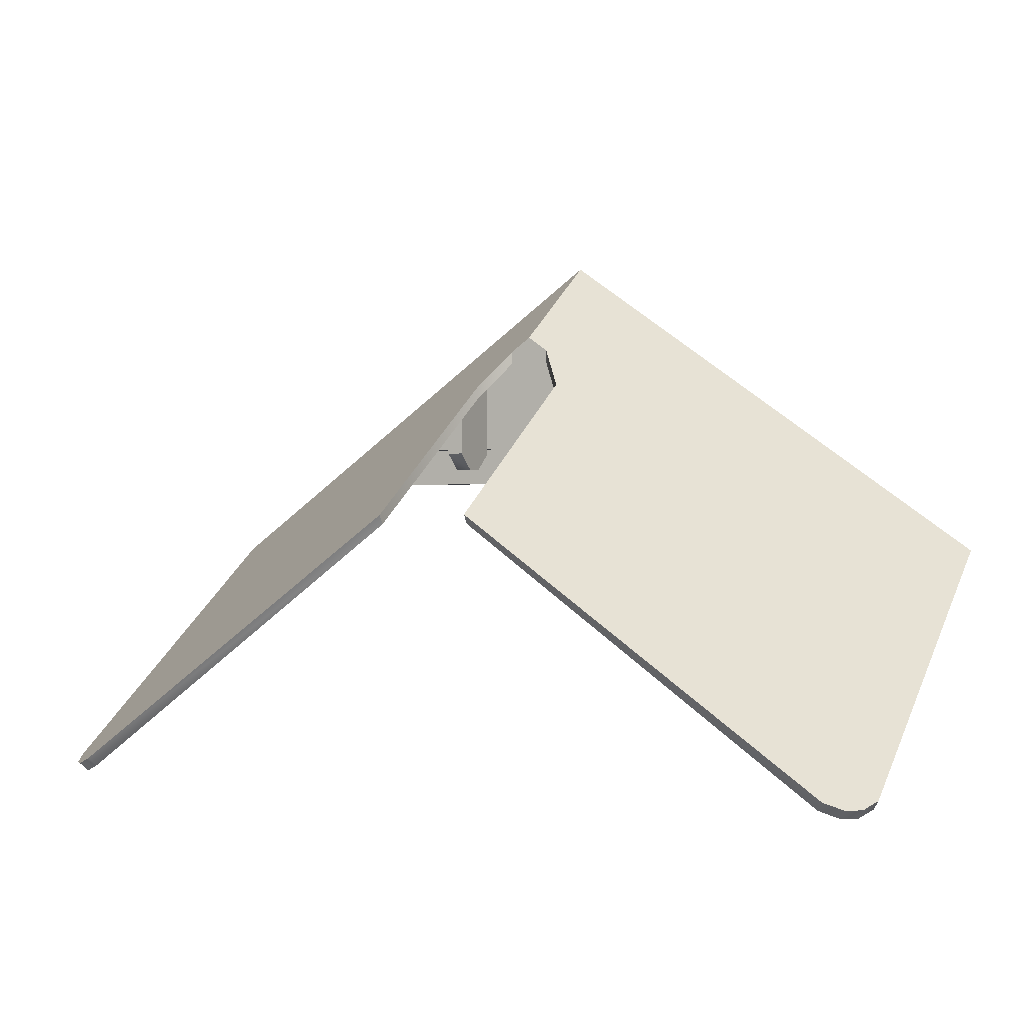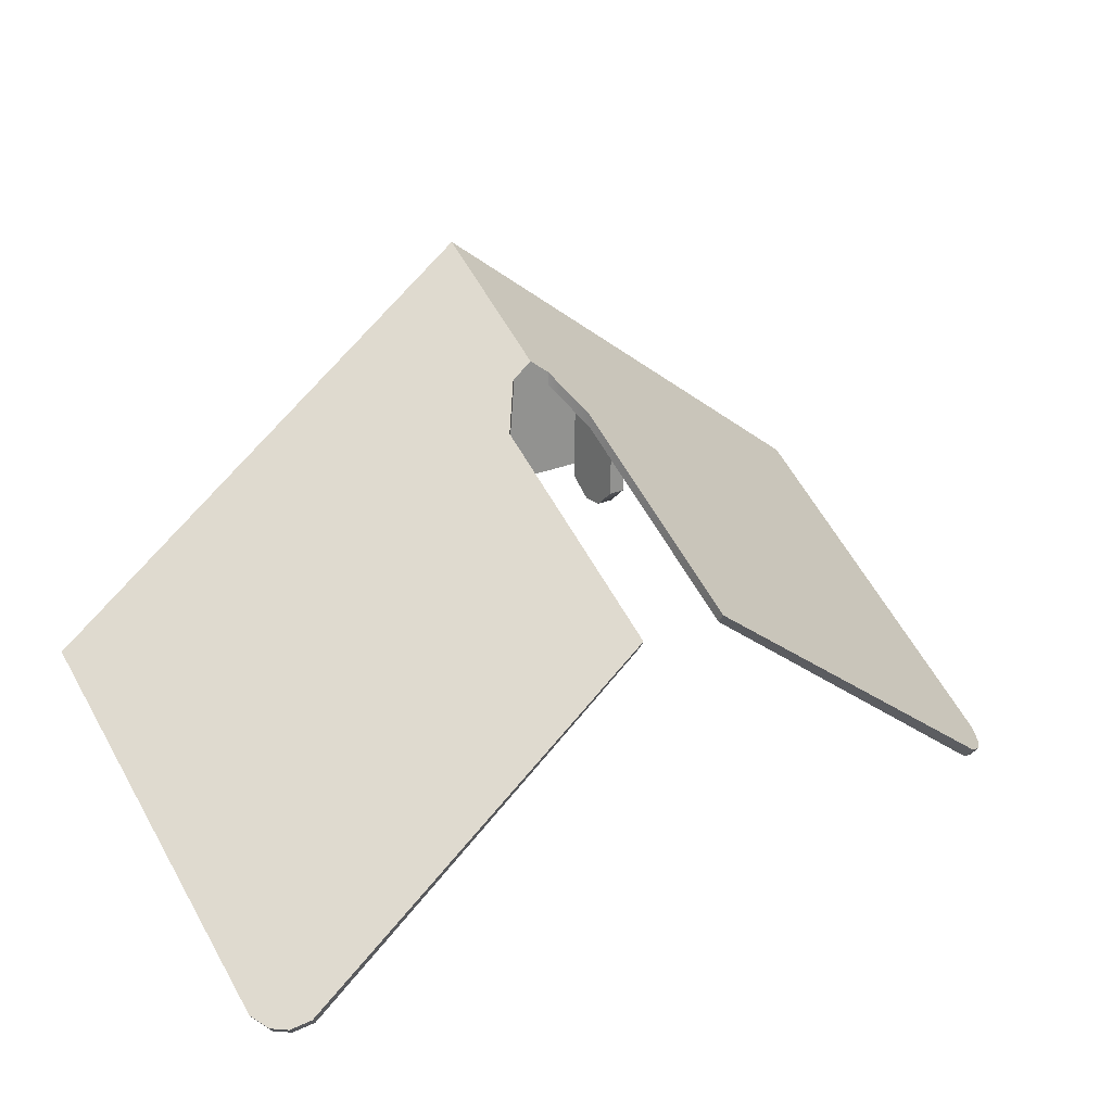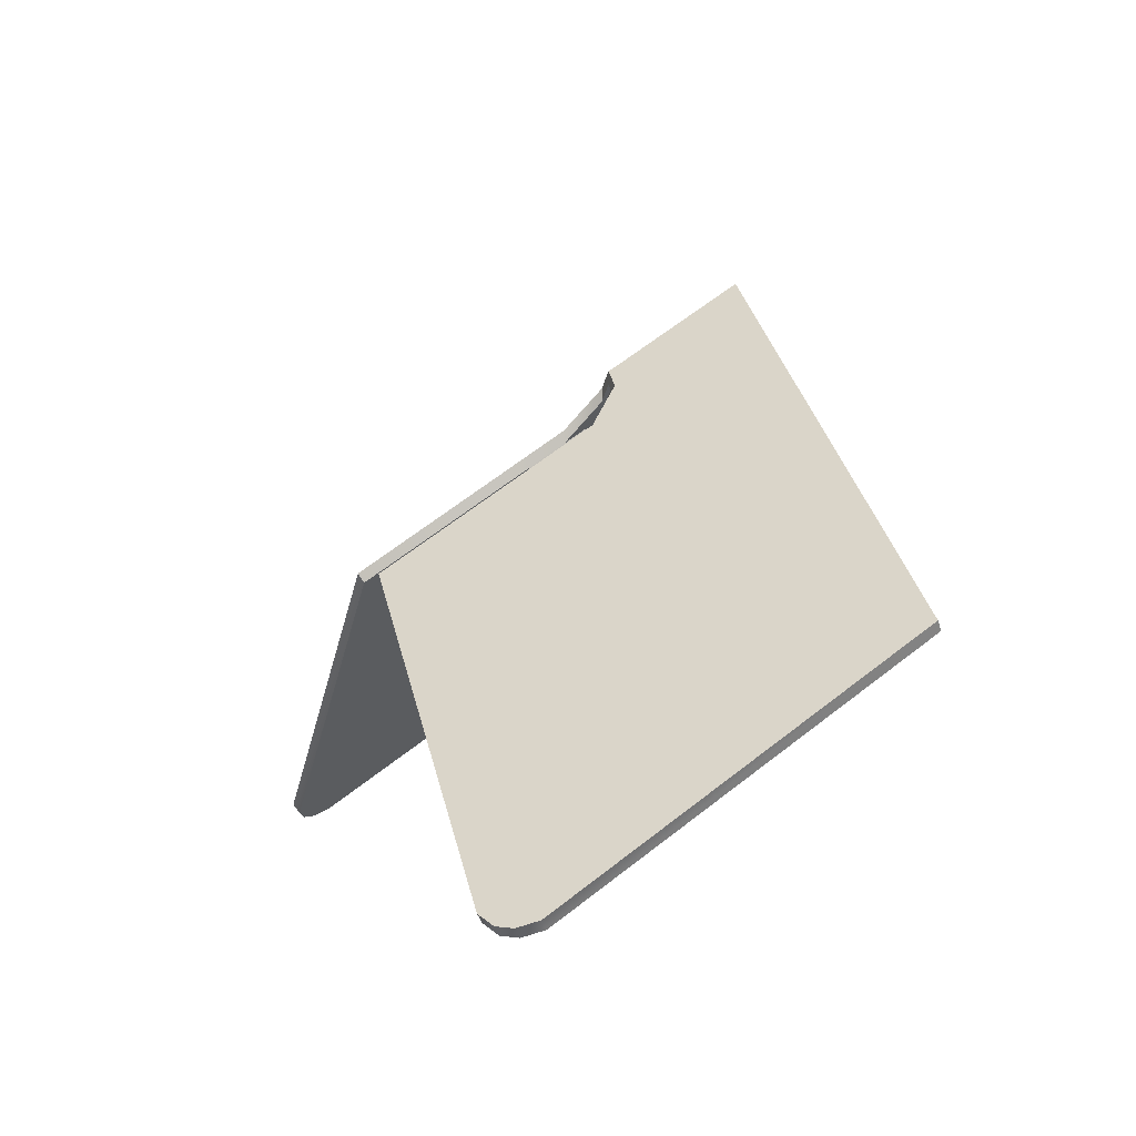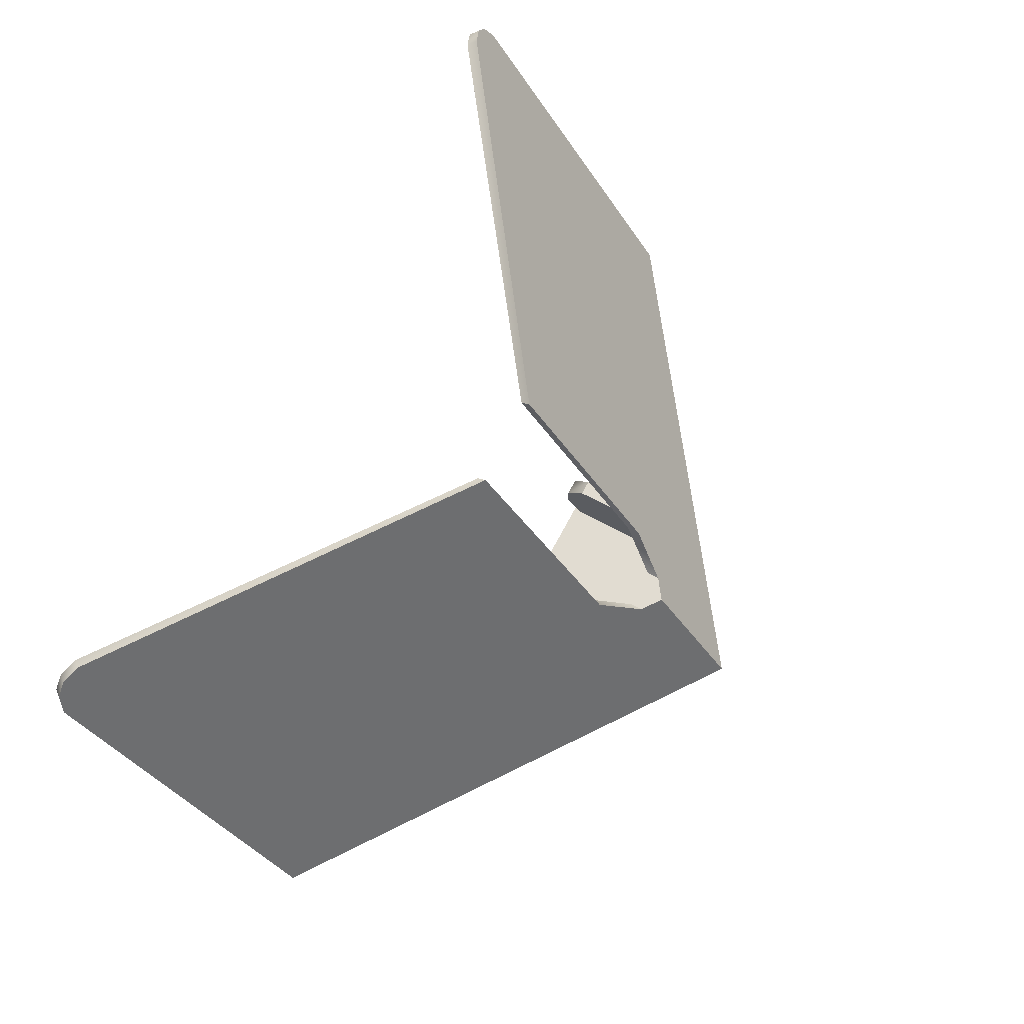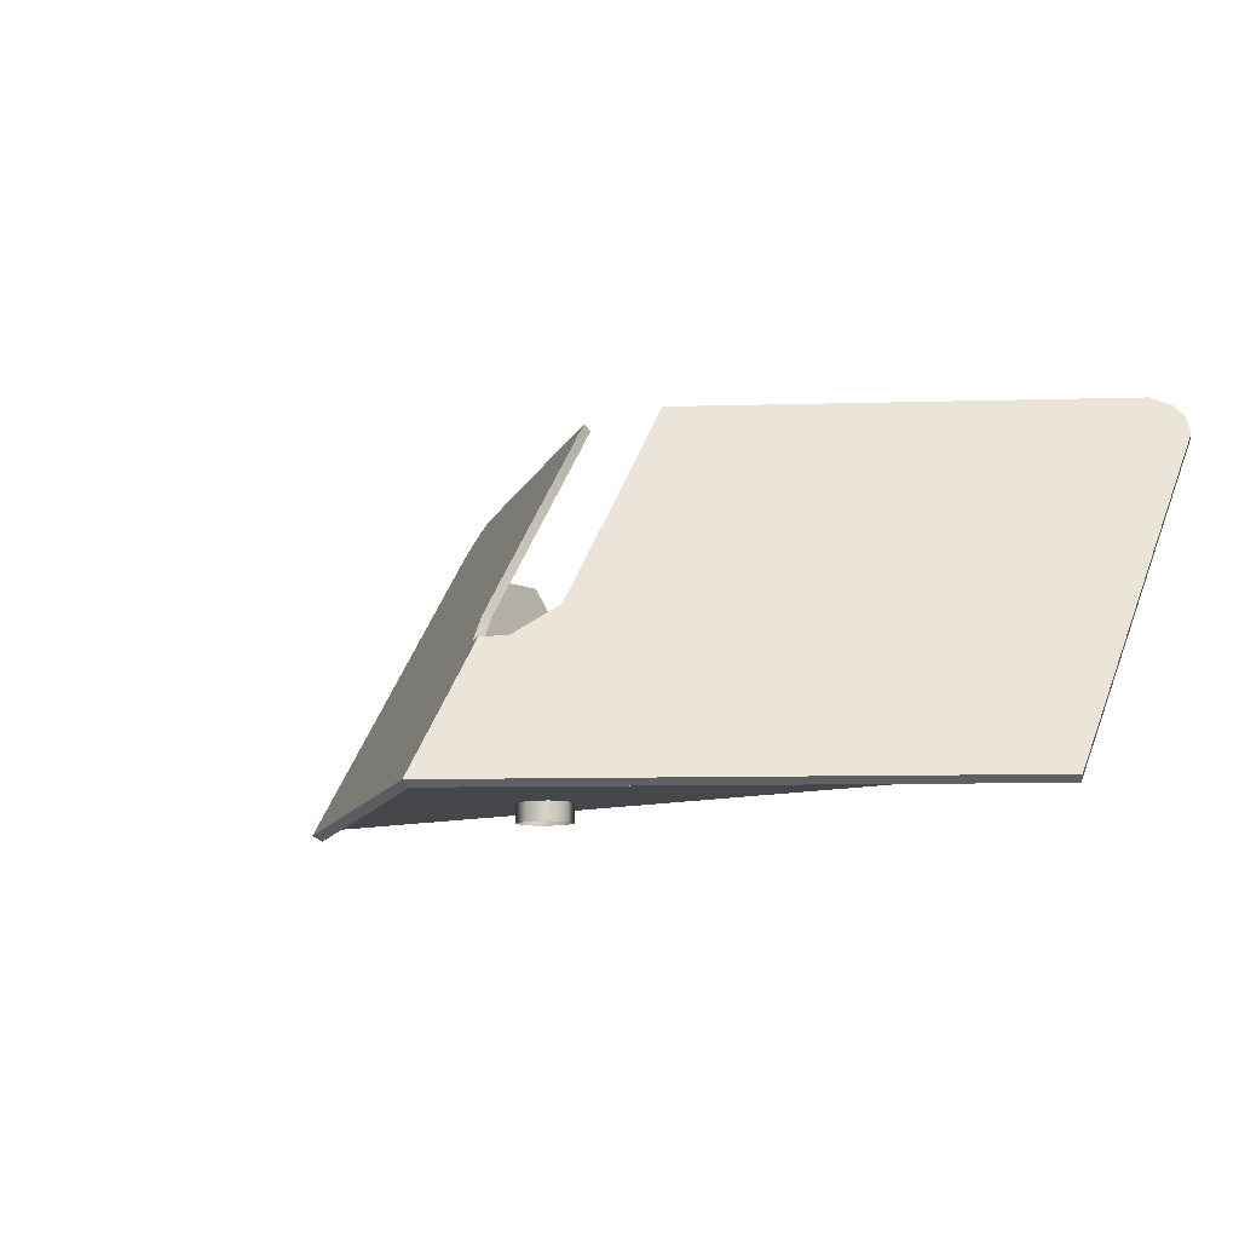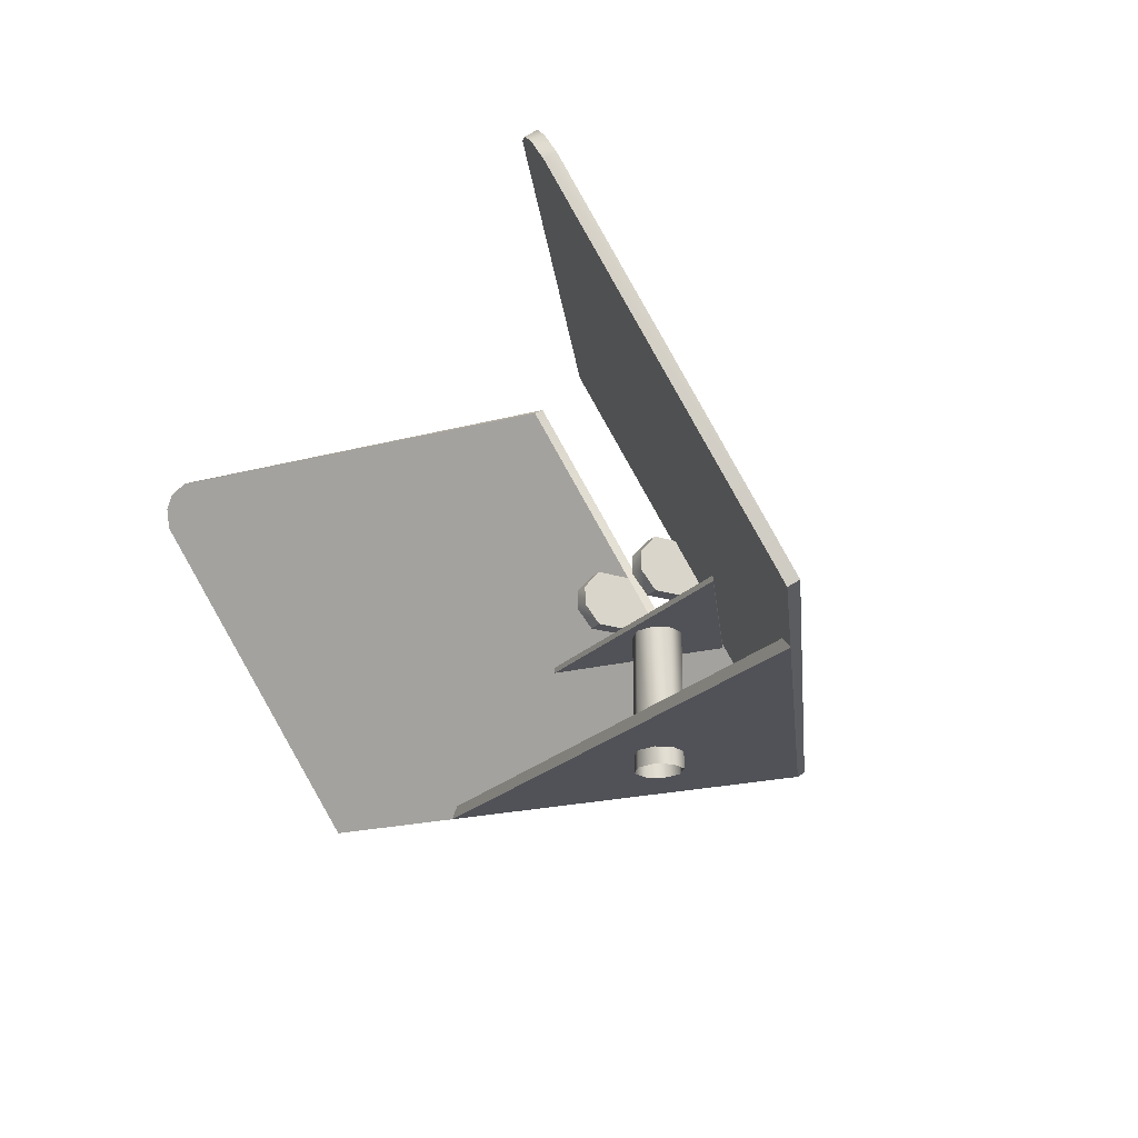
<metadata>
{"format":"obj","ext":"obj","renderer":"f3d","projection":"perspective","resolution":1024,"background":"white","views":[{"elev":-0.8,"azim":-152.9,"up":"+Z"},{"elev":23.2,"azim":143.1,"up":"+Z"},{"elev":0.1,"azim":-106.7,"up":"+Z"},{"elev":69.2,"azim":-61.9,"up":"+Y"},{"elev":-10.2,"azim":39.6,"up":"+Y"},{"elev":-21.6,"azim":-119.4,"up":"+Y"}]}
</metadata>
<code>
v 0.05238 1.058 0.1626
v 0.05238 1.042 0.1626
v 0.03929 1.042 0.1626
v 0.03929 1.058 0.1626
v 0.03929 1.026 0.2381
v 0.03929 1.026 0.1763
v 0.03929 1.074 0.2058
v 0.03929 1.074 0.1763
v 0.05238 1.026 0.2285
v 0.05238 1.026 0.1763
v 0.05238 1.074 0.1763
v 0.05238 1.074 0.1962
v 0.3638 1.197 -0.09895
v 0.3382 1.214 -0.09277
v 0.3534 1.207 -0.09873
v 0.3708 1.181 -0.09347
v 0.3708 0.9109 0.0909
v 0.3587 1.192 -0.106
v 0.3333 1.21 -0.09965
v 0.3484 1.202 -0.1057
v 0.3657 0.9061 0.08381
v 0.3657 1.177 -0.1006
v 0 0.9061 0.3483
v 0 0.9109 0.3554
v 0 1.019 0.2815
v 0.01718 1.019 0.2692
v 0.03929 1.045 0.2362
v 0.03929 1.214 0.1204
v 0.03929 1.21 0.113
v 0.03929 1.045 0.2254
v 0.01718 1.019 0.2587
v 0 1.019 0.2711
v -0.01718 1.019 0.2587
v -0.03929 1.045 0.2254
v -0.03929 1.21 0.113
v -0.03929 1.214 0.1204
v -0.03929 1.045 0.2362
v -0.01718 1.019 0.2692
v -0.3657 1.177 -0.1006
v -0.3657 0.9061 0.08381
v -0.3484 1.202 -0.1057
v -0.3333 1.21 -0.09965
v -0.3587 1.192 -0.106
v -0.3708 0.9109 0.0909
v -0.3708 1.181 -0.09347
v -0.3534 1.207 -0.09873
v -0.3382 1.214 -0.09277
v -0.3638 1.197 -0.09895
v 0 1.015 0.2752
v 0 1.01 0.2752
v 0.1283 1.015 0.1824
v 0 1.015 0.1824
v 0.1283 1.01 0.1824
v 0 1.01 0.1824
v -0.1283 1.01 0.1824
v -0.1283 1.015 0.1824
v -0.05238 1.058 0.1626
v -0.05238 1.042 0.1626
v -0.03929 1.042 0.1626
v -0.03929 1.058 0.1626
v -0.03929 1.026 0.2381
v -0.03929 1.026 0.1763
v -0.03929 1.074 0.2058
v -0.03929 1.074 0.1763
v -0.05238 1.026 0.2285
v -0.05238 1.026 0.1763
v -0.05238 1.074 0.1763
v -0.05238 1.074 0.1962
v 0 1.01 0.1895
v 0 0.8914 0.1895
v 0.01613 1.01 0.1954
v 0.01613 0.8914 0.1954
v 0.02199 1.01 0.2095
v 0.02199 0.8914 0.2095
v 0.01613 1.01 0.2237
v 0.01613 0.8914 0.2237
v 0 1.01 0.2295
v 0 0.8914 0.2295
v -0.01613 0.8914 0.2237
v -0.01613 1.01 0.2237
v -0.02199 0.8914 0.2095
v -0.02199 1.01 0.2095
v -0.01613 0.8914 0.1954
v -0.01613 1.01 0.1954
v 0 0.9161 0.3483
v 0 0.9061 0.3483
v 0 0.9061 0.154
v 0.2686 0.9061 0.154
v 0.2686 0.9161 0.154
v 0 0.9161 0.154
v -0.2686 0.9161 0.154
v -0.2686 0.9061 0.154
g Sdkfz251_Turret
f 2 9 10
f 12 9 2 1
f 3 5 7 4
f 6 5 3
f 11 12 1
f 4 7 8
f 2 10 6 3
f 1 2 3 4
f 11 1 4 8
f 5 6 10 9
f 12 7 5 9
f 8 7 12 11
f 13 18 20 15
f 15 20 19 14
f 17 21 22 16
f 16 22 18 13
f 24 23 21 17
f 13 24 16
f 15 24 13
f 14 24 15
f 24 17 16
f 23 18 22
f 23 20 18
f 23 19 20
f 21 23 22
f 27 30 31 26
f 29 30 27 28
f 32 25 26 31
f 29 19 30
f 30 19 31
f 19 23 31
f 23 32 31
f 28 27 14
f 25 24 26
f 24 14 26
f 26 14 27
f 29 28 14 19
f 35 42 47 36
f 47 38 37
f 47 24 38
f 24 25 38
f 37 36 47
f 32 23 33
f 23 42 33
f 42 34 33
f 42 35 34
f 32 33 38 25
f 35 36 37 34
f 37 38 33 34
f 23 40 39
f 42 23 41
f 41 23 43
f 43 23 39
f 44 24 45
f 24 47 46
f 24 46 48
f 24 48 45
f 24 44 40 23
f 45 48 43 39
f 44 45 39 40
f 46 47 42 41
f 48 46 41 43
f 51 52 49
f 50 53 51 49
f 54 53 50
f 54 52 51 53
f 54 55 56 52
f 55 54 50
f 50 49 56 55
f 52 56 49
f 65 58 66
f 58 65 68 57
f 63 61 59 60
f 61 62 59
f 68 67 57
f 63 60 64
f 62 66 58 59
f 59 58 57 60
f 60 57 67 64
f 66 62 61 65
f 61 63 68 65
f 68 63 64 67
f 72 70 69 71
f 74 72 71 73
f 76 74 73 75
f 78 76 75 77
f 78 77 80 79
f 79 80 82 81
f 81 82 84 83
f 83 84 69 70
f 87 88 86
f 86 88 89 85
f 89 90 85
f 89 88 87 90
f 91 90 87 92
f 90 91 85
f 86 85 91 92
f 92 87 86

</code>
